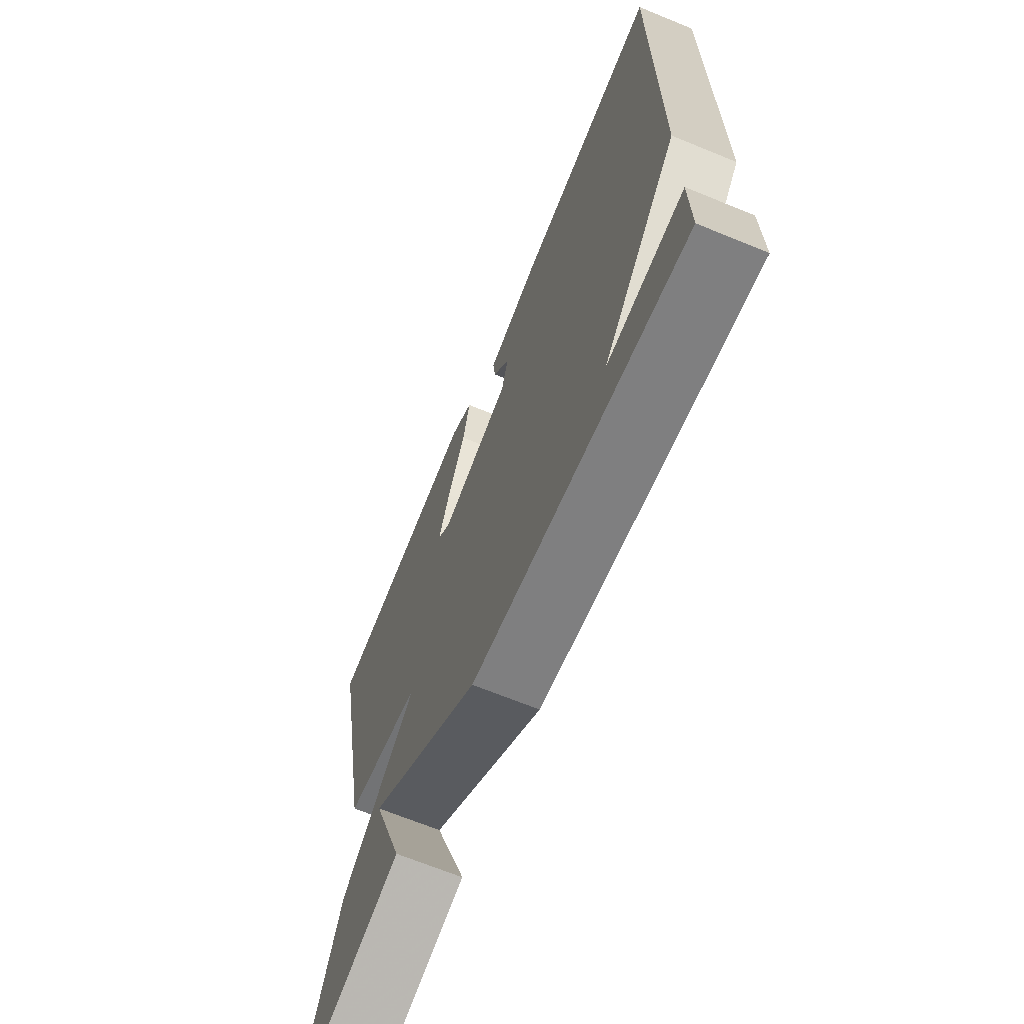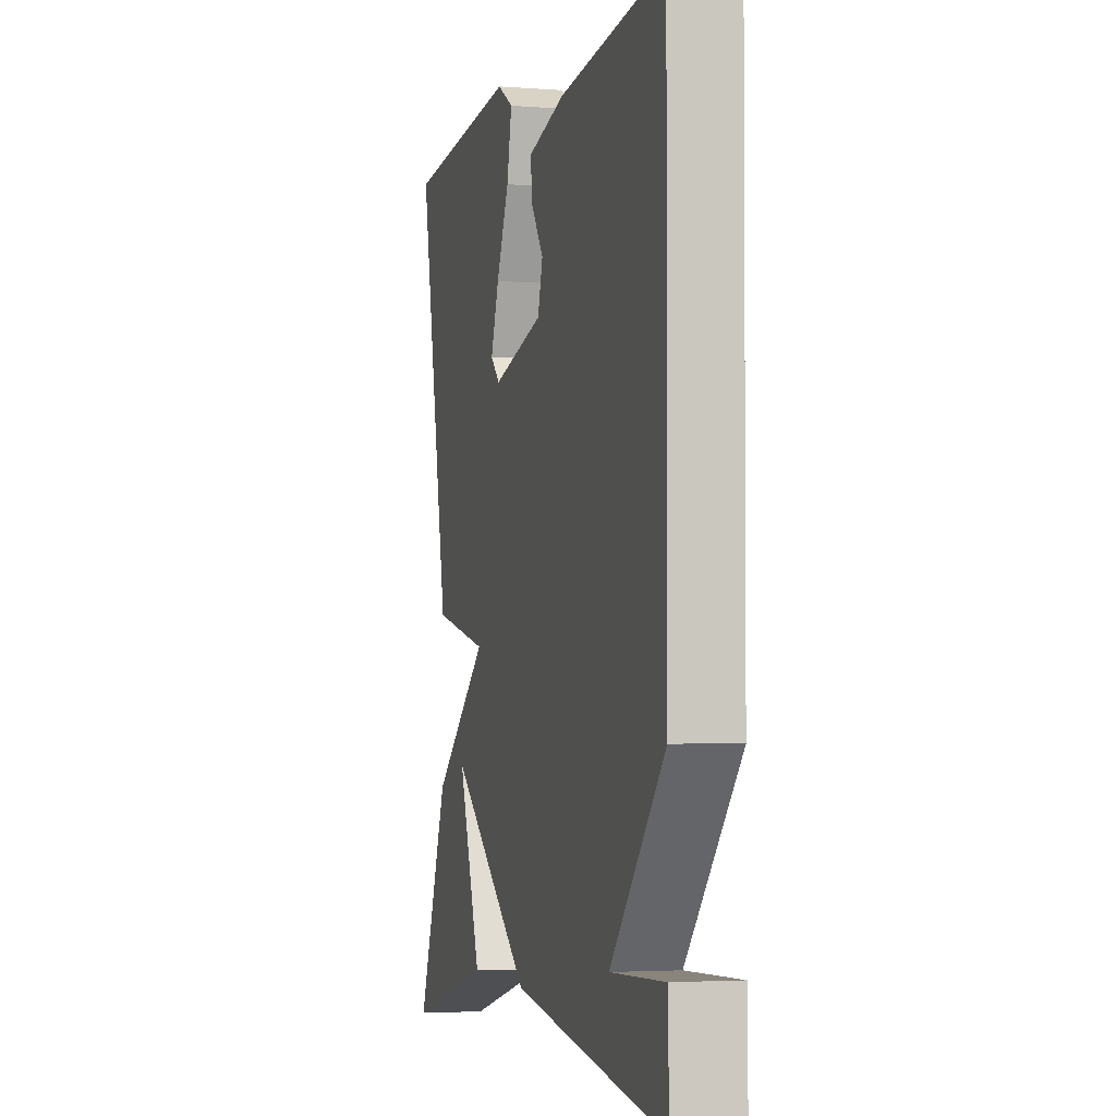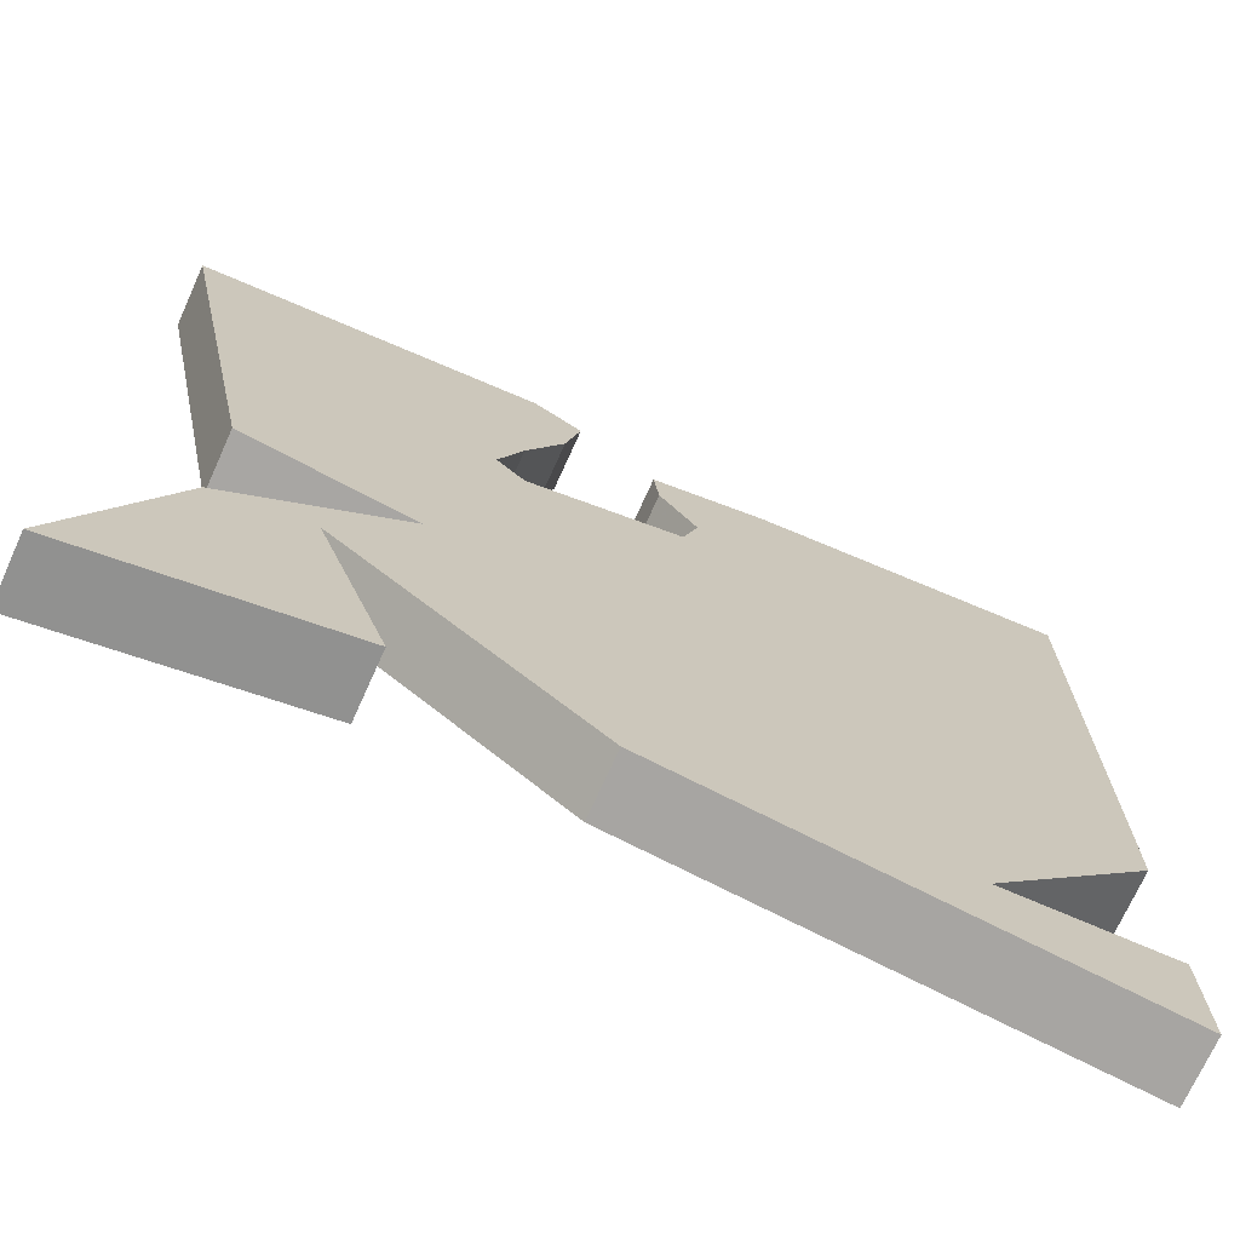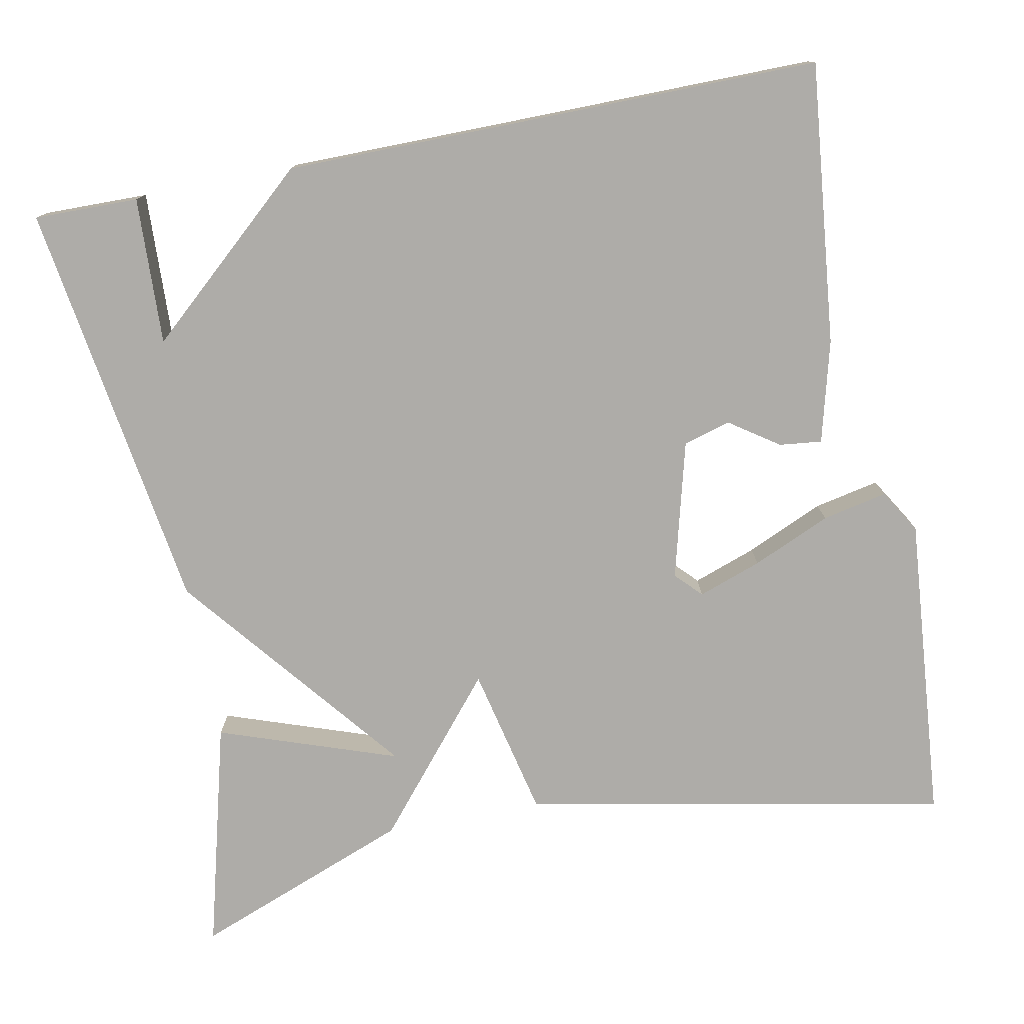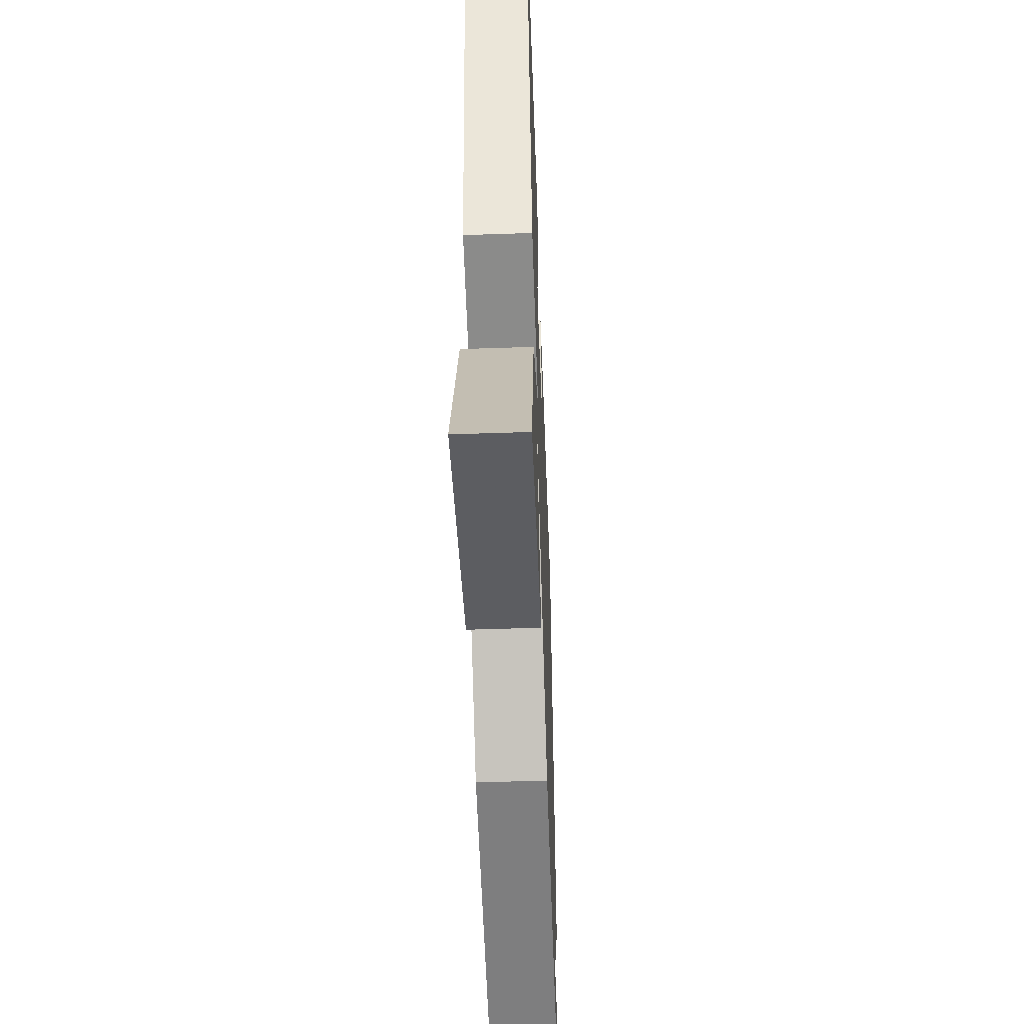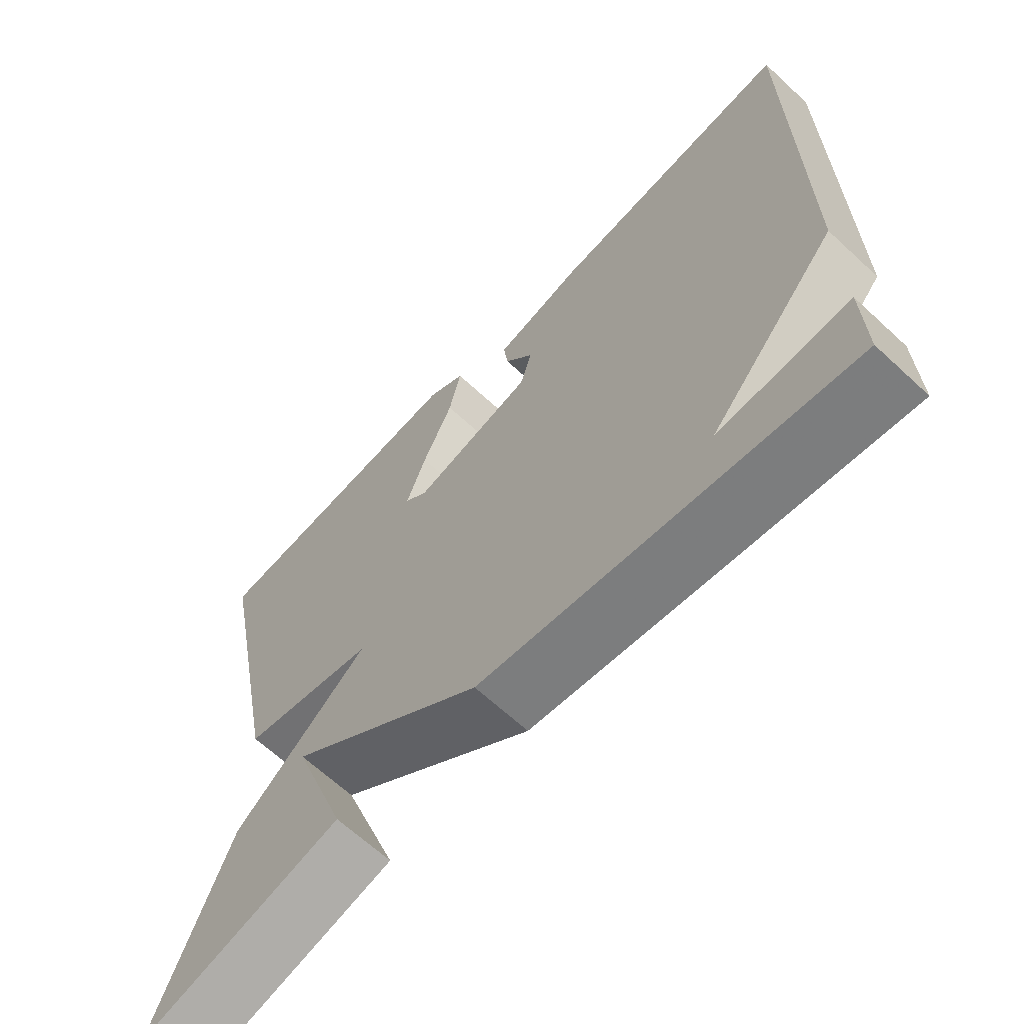
<metadata>
{"format":"obj","ext":"obj","renderer":"f3d","projection":"perspective","resolution":1024,"background":"white","views":[{"elev":-68.0,"azim":-112.3,"up":"+Z"},{"elev":-3.4,"azim":-104.7,"up":"+Z"},{"elev":-72.1,"azim":155.7,"up":"+Z"},{"elev":-76.8,"azim":-78.9,"up":"+Y"},{"elev":-51.2,"azim":92.1,"up":"+Z"},{"elev":-65.9,"azim":-132.9,"up":"+Z"}]}
</metadata>
<code>
v -0.5 0.07 0.5
v -0.15 0.07 0.463
v -0.023 0.07 0.43
v -0.029 0.07 0.377
v -0.071 0.07 0.316
v -0.054 0.07 0.257
v 0.118 0.07 0.212
v 0.15 0.07 0.243
v 0.122 0.07 0.322
v 0.079 0.07 0.419
v 0.062 0.07 0.5
v 0.116 0.07 0.533
v 0.5 0.07 0.5
v 0.396 0.07 -0.028
v 0.208 0.07 -0.07
v 0.396 0.07 -0.228
v 0.5 0.07 -0.5
v 0.215 0.07 -0.424
v 0.293 0.07 -0.201
v 0.015 0.07 -0.424
v -0.5 0.07 -0.5
v -0.498 0.07 -0.37
v -0.315 0.07 -0.378
v -0.498 0.07 -0.17
v -0.5 0 0.5
v -0.15 0 0.463
v -0.023 0 0.43
v -0.029 0 0.377
v -0.071 0 0.316
v -0.054 0 0.257
v 0.118 0 0.212
v 0.15 0 0.243
v 0.122 0 0.322
v 0.079 0 0.419
v 0.062 0 0.5
v 0.116 0 0.533
v 0.5 0 0.5
v 0.396 0 -0.028
v 0.208 0 -0.07
v 0.396 0 -0.228
v 0.5 0 -0.5
v 0.215 0 -0.424
v 0.293 0 -0.201
v 0.015 0 -0.424
v -0.5 0 -0.5
v -0.498 0 -0.37
v -0.315 0 -0.378
v -0.498 0 -0.17
f 23 24 1 2
f 20 21 22 23
f 19 20 23
f 16 17 18 19
f 15 16 19
f 15 19 23
f 12 13 14 15
f 9 10 11 12
f 8 9 12
f 8 12 15
f 7 8 15 23
f 2 3 4 5
f 2 5 6
f 23 2 6
f 6 7 23
f 26 25 48 47
f 47 46 45 44
f 47 44 43
f 43 42 41 40
f 43 40 39
f 47 43 39
f 39 38 37 36
f 36 35 34 33
f 36 33 32
f 39 36 32
f 47 39 32 31
f 29 28 27 26
f 30 29 26
f 30 26 47
f 47 31 30
f 1 25 26 2
f 2 26 27 3
f 3 27 28 4
f 4 28 29 5
f 5 29 30 6
f 6 30 31 7
f 7 31 32 8
f 8 32 33 9
f 9 33 34 10
f 10 34 35 11
f 11 35 36 12
f 12 36 37 13
f 13 37 38 14
f 14 38 39 15
f 15 39 40 16
f 16 40 41 17
f 17 41 42 18
f 18 42 43 19
f 19 43 44 20
f 20 44 45 21
f 21 45 46 22
f 22 46 47 23
f 23 47 48 24
f 24 48 25 1

</code>
